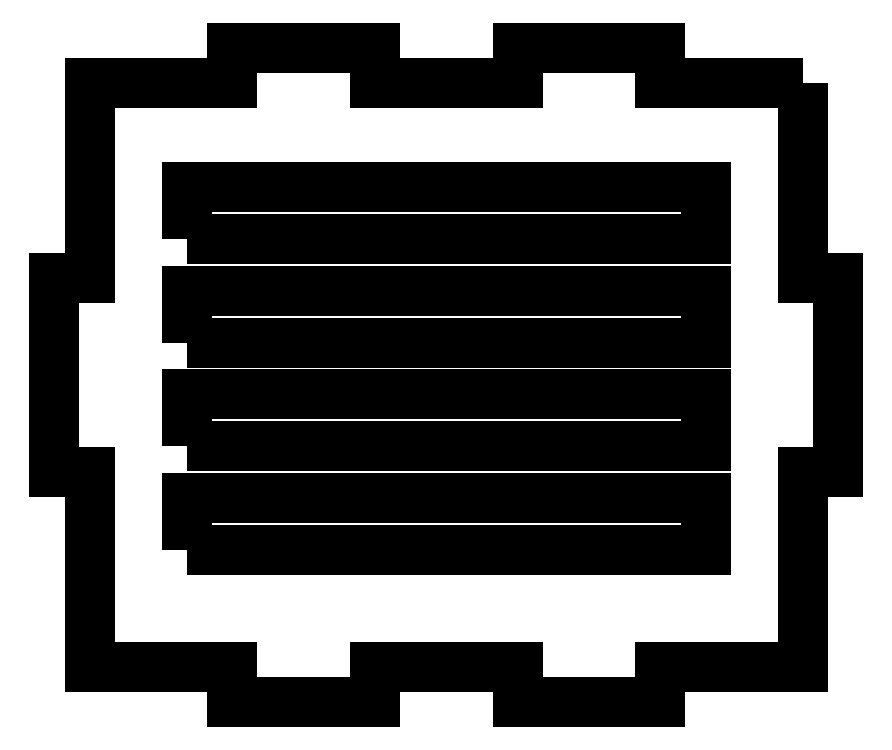
<metadata>
{"format":"dxf","ext":"dxf","renderer":"ezdxf+matplotlib","layout":"modelspace","background":"white","min_lineweight":24,"dpi":150}
</metadata>
<code>
0
SECTION
2
ENTITIES
0
LWPOLYLINE
8
0
90
4
70
1
43
0
10
-40
20
-43.5
10
40
20
-43.5
10
40
20
-35.5
10
-40
20
-35.5
0
LWPOLYLINE
8
0
90
4
70
1
43
0
10
-40
20
-59.5
10
40
20
-59.5
10
40
20
-51.5
10
-40
20
-51.5
0
LWPOLYLINE
8
0
90
4
70
1
43
0
10
-40
20
-27.5
10
40
20
-27.5
10
40
20
-19.5
10
-40
20
-19.5
0
LWPOLYLINE
8
0
90
4
70
1
43
0
10
-40
20
-75.5
10
40
20
-75.5
10
40
20
-67.5
10
-40
20
-67.5
0
LWPOLYLINE
8
0
90
28
70
1
43
0
10
55
20
-3.5
10
55
20
-33.5
10
60.5
20
-33.5
10
60.5
20
-63.5
10
55
20
-63.5
10
55
20
-93.5
10
33
20
-93.5
10
33
20
-99
10
11
20
-99
10
11
20
-93.5
10
-11
20
-93.5
10
-11
20
-99
10
-33
20
-99
10
-33
20
-93.5
10
-55
20
-93.5
10
-55
20
-63.5
10
-60.5
20
-63.5
10
-60.5
20
-33.5
10
-55
20
-33.5
10
-55
20
-3.5
10
-33
20
-3.5
10
-33
20
2
10
-11
20
2
10
-11
20
-3.5
10
11
20
-3.5
10
11
20
2
10
33
20
2
10
33
20
-3.5
0
ENDSEC
0
EOF

</code>
